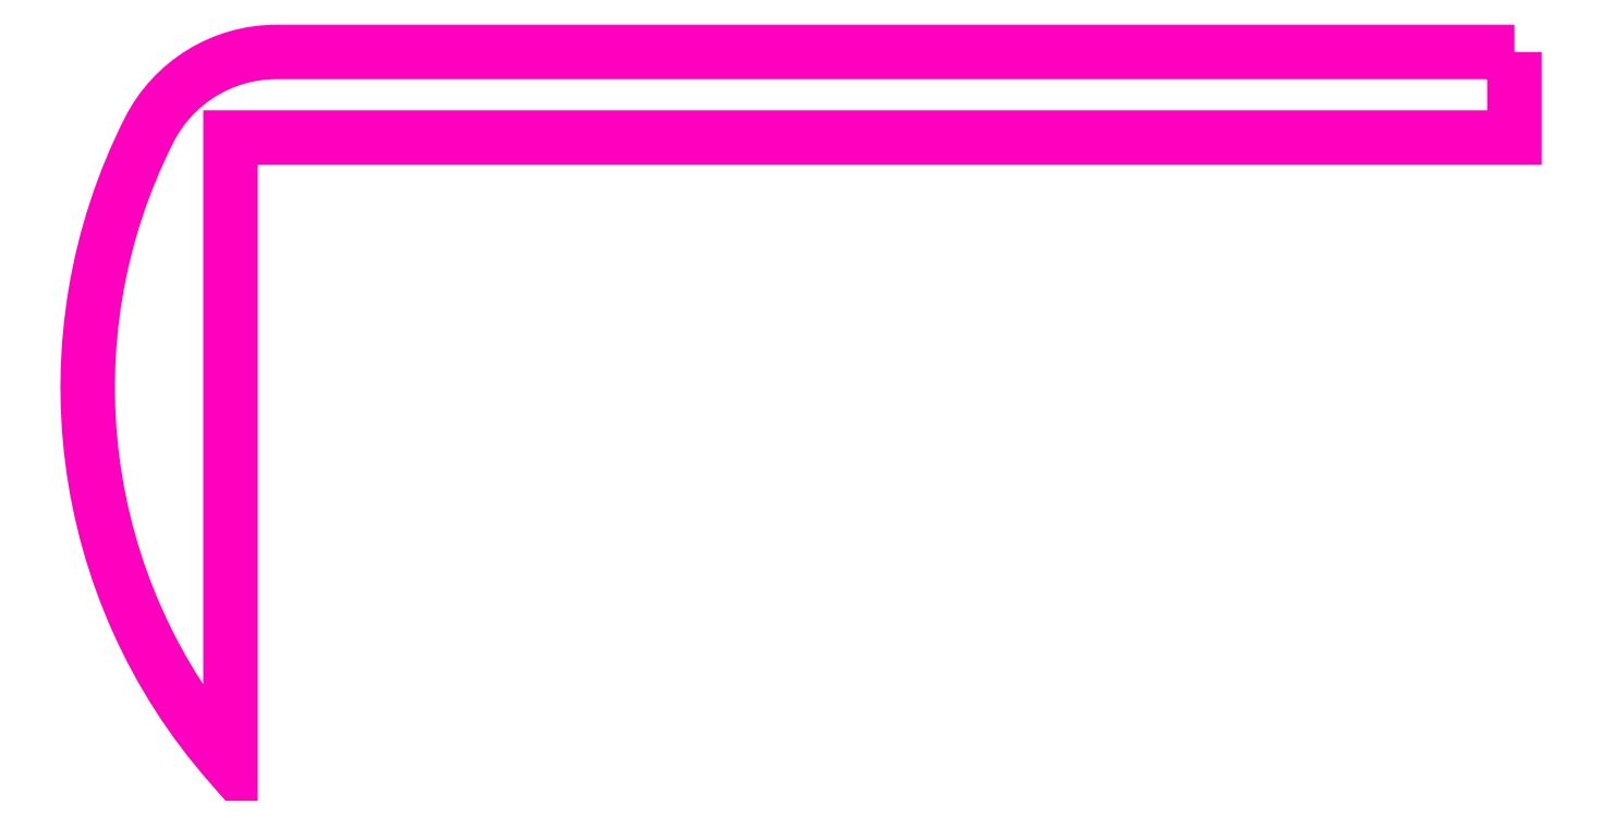
<metadata>
{"format":"dxf","ext":"dxf","renderer":"ezdxf+matplotlib","layout":"modelspace","background":"white","min_lineweight":24,"dpi":150}
</metadata>
<code>
0
SECTION
2
ENTITIES
0
POLYLINE
8
ANA
66
     1
10
0
20
0
30
0
70
     1
0
VERTEX
8
ANA
10
277.9
20
270.8
30
0
0
VERTEX
8
ANA
10
277.9
20
269.3
30
0
0
VERTEX
8
ANA
10
255.4
20
269.3
30
0
0
VERTEX
8
ANA
10
255.4
20
258.3
30
0
42
-0.3069
0
VERTEX
8
ANA
10
254
20
269.4
30
0
42
-0.2829
0
VERTEX
8
ANA
10
256.2
20
270.8
30
0
0
SEQEND
8
ANA
0
ENDSEC
0
EOF

</code>
